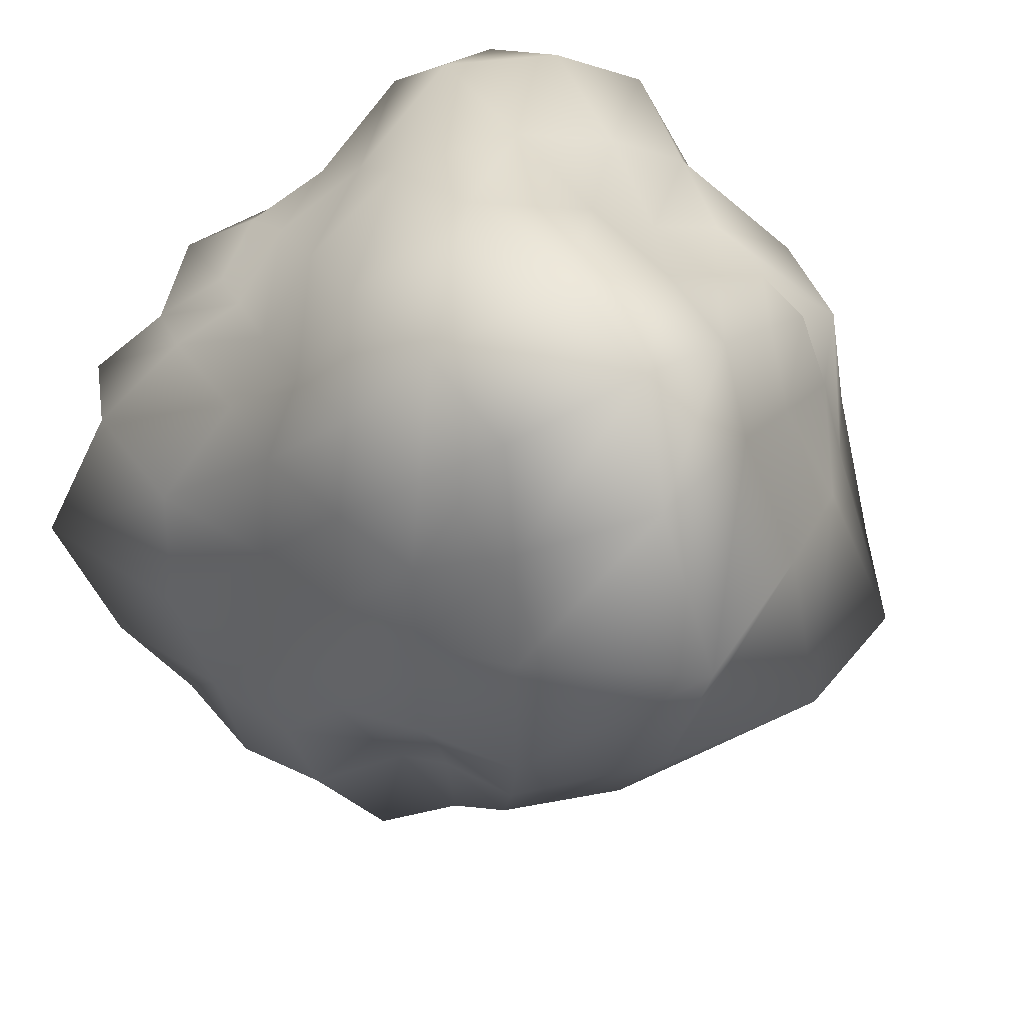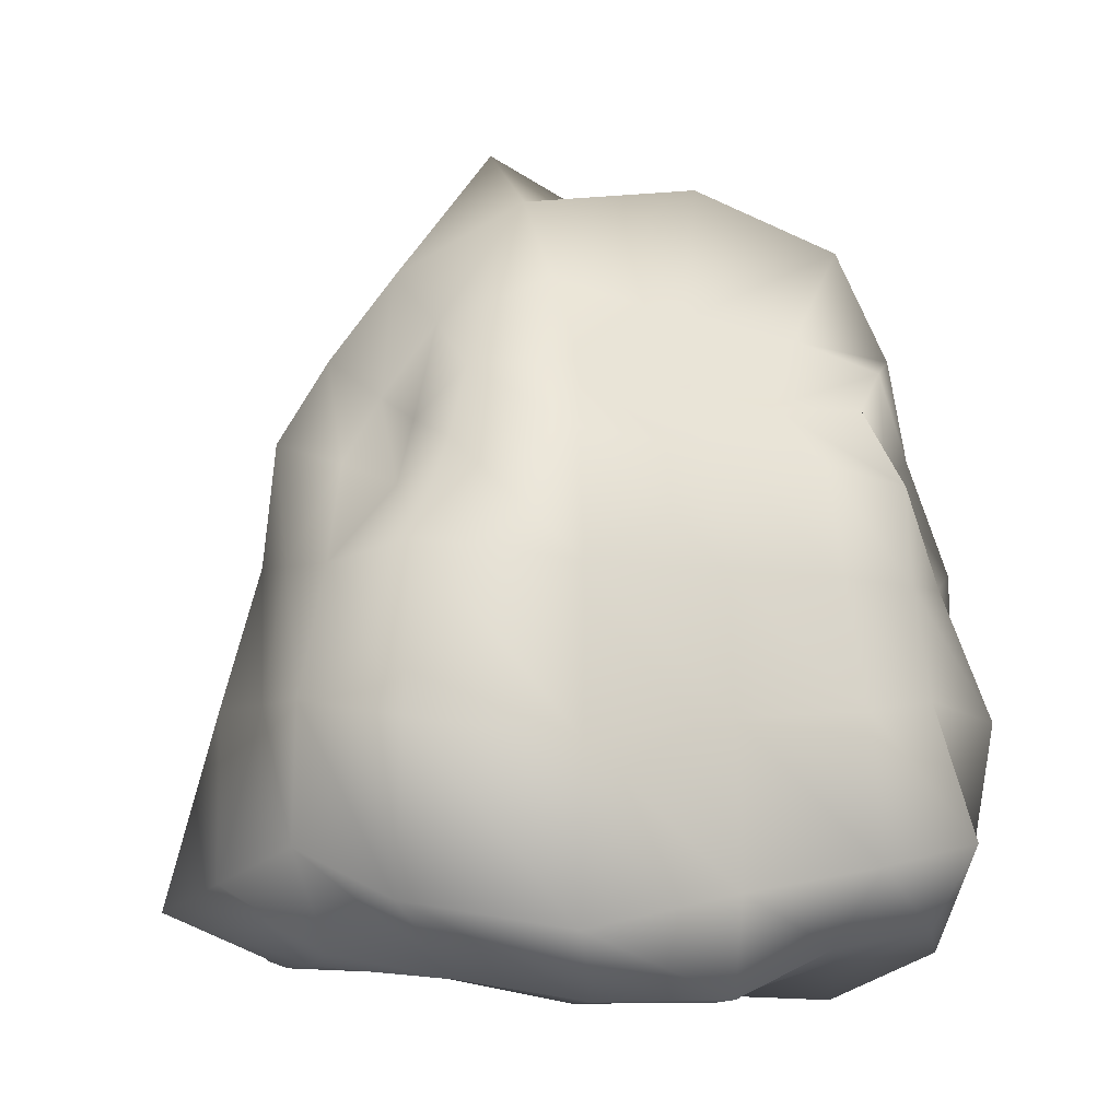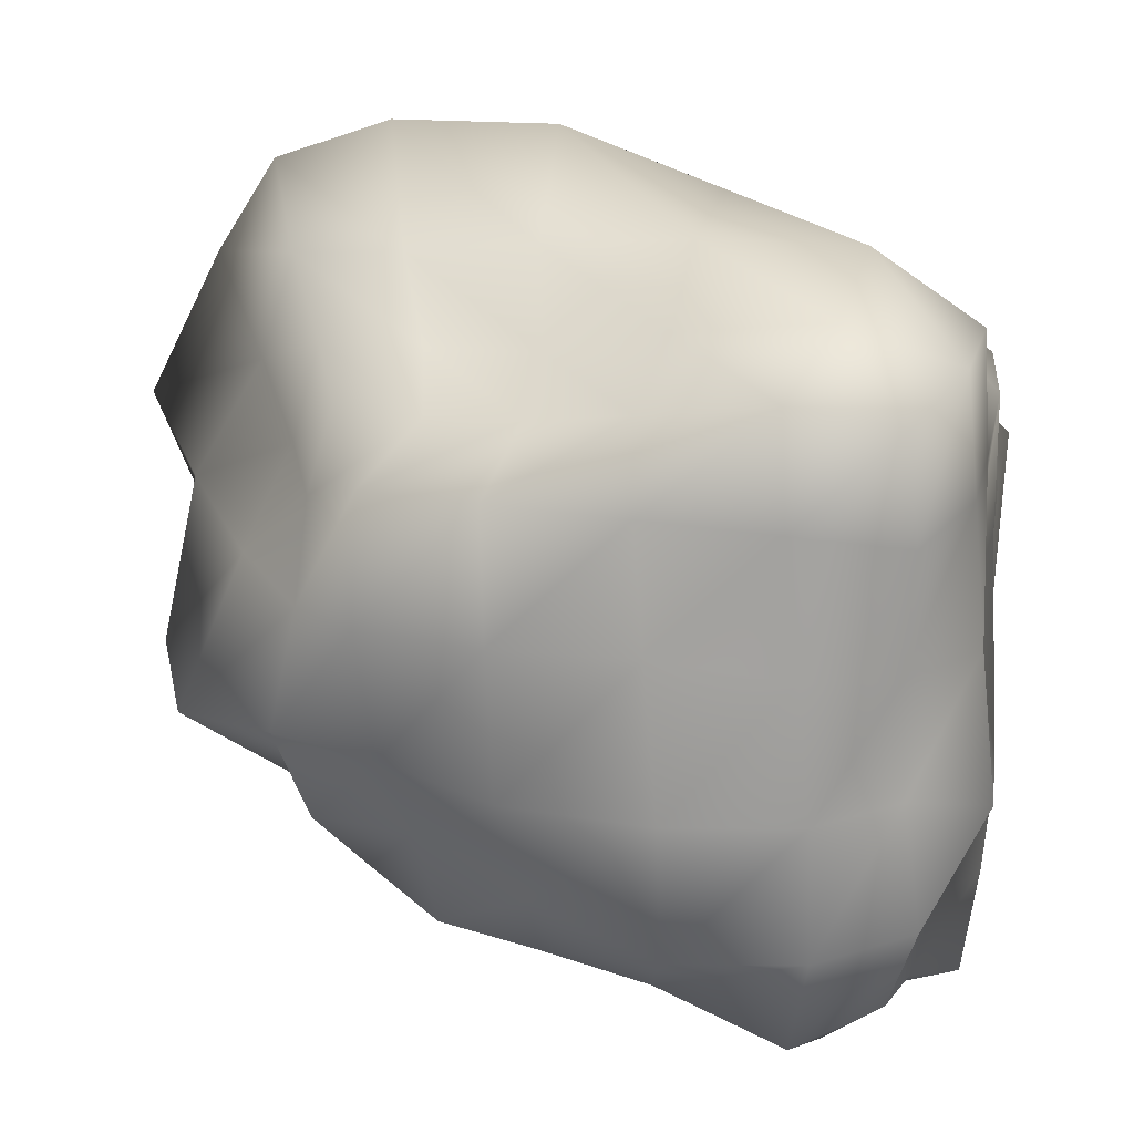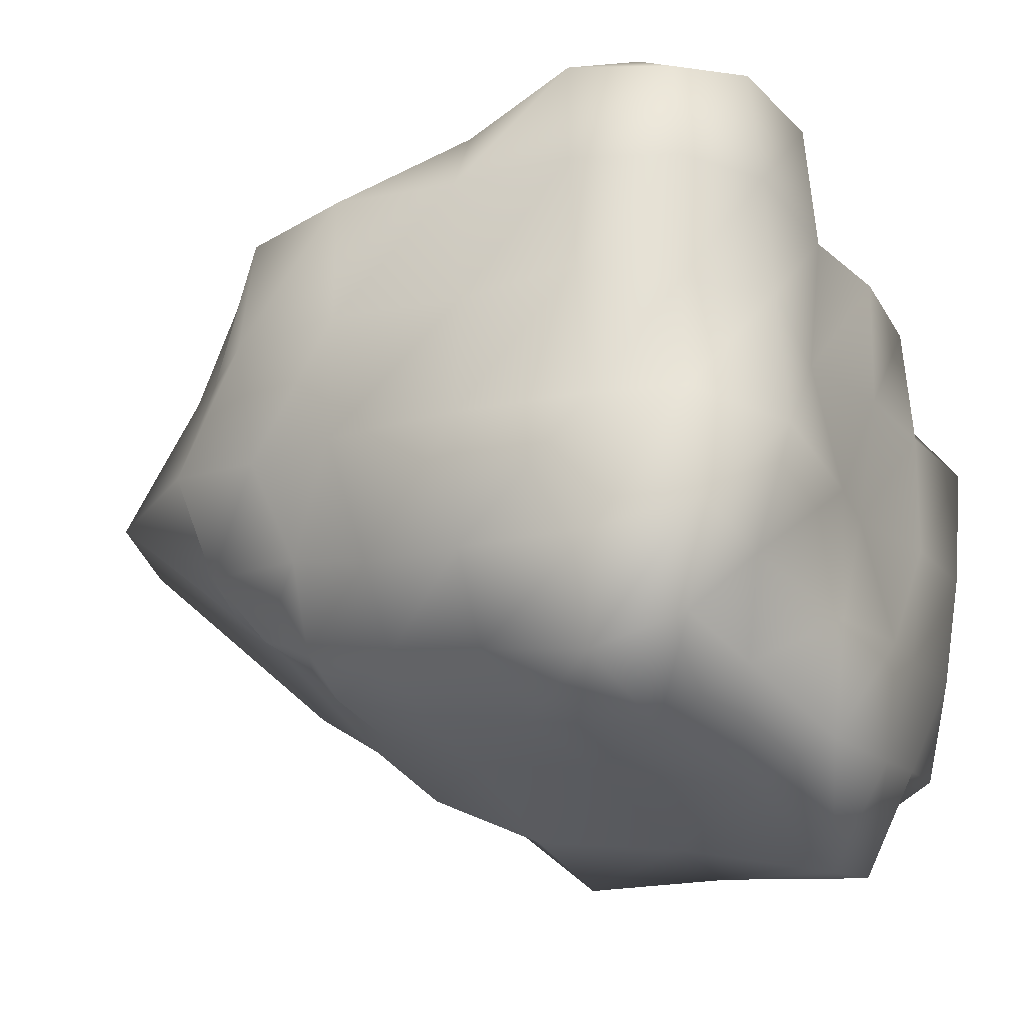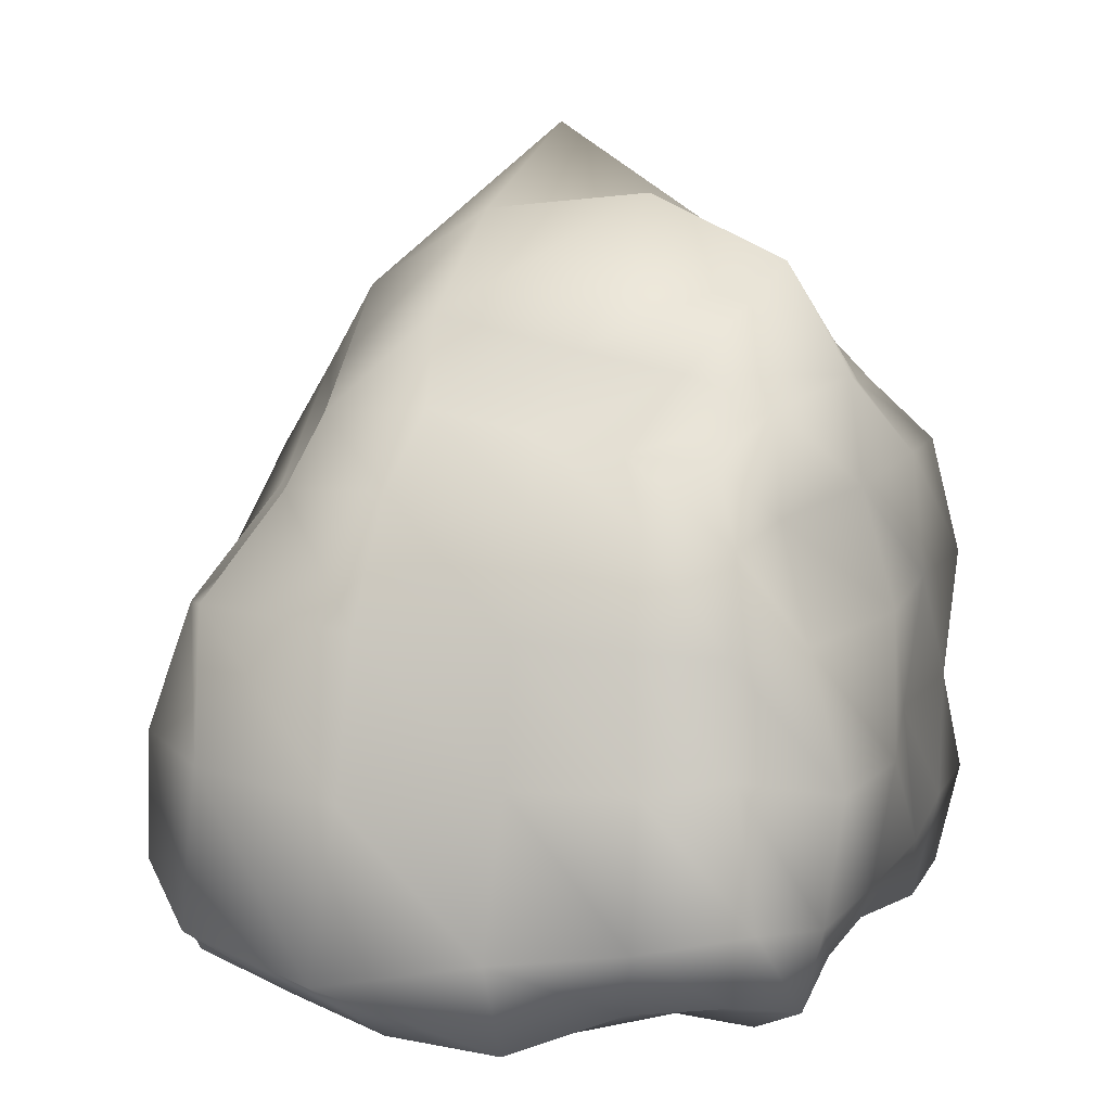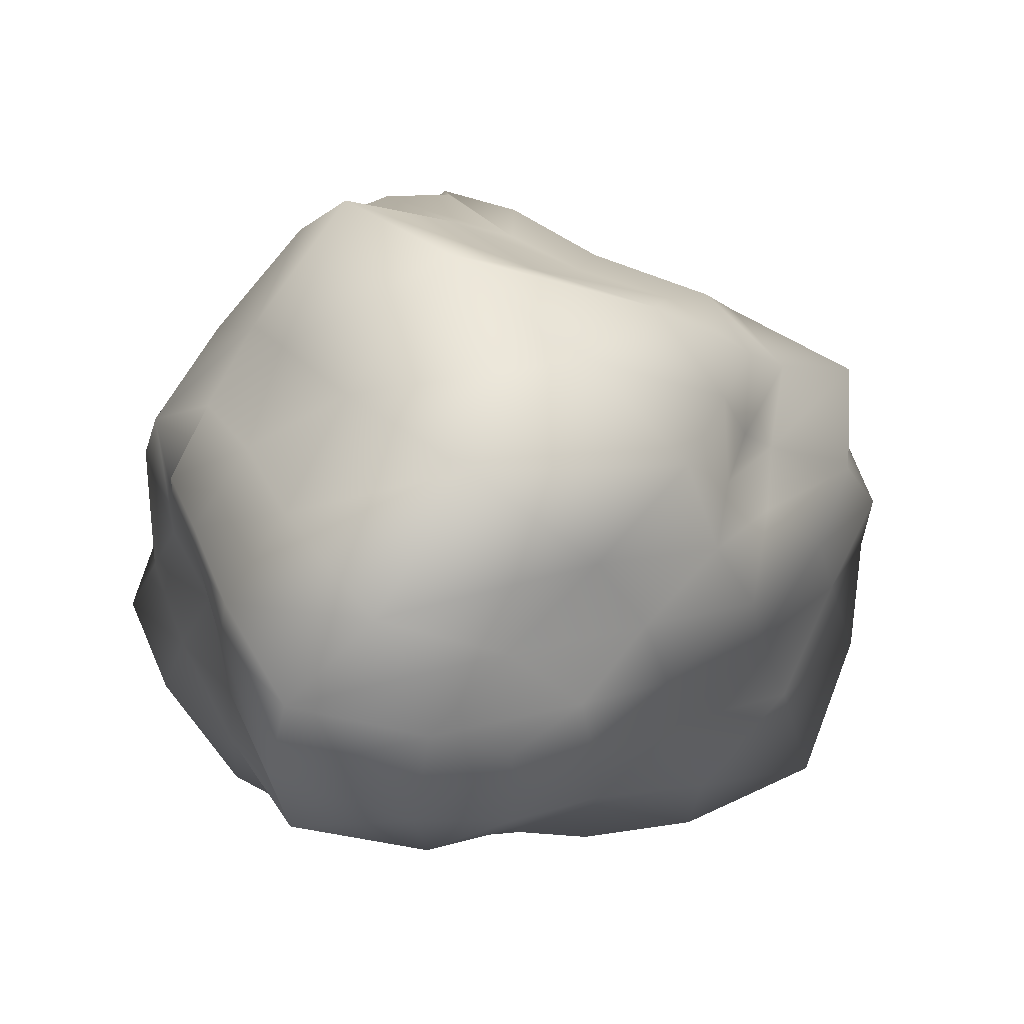
<metadata>
{"format":"obj","ext":"obj","renderer":"f3d","projection":"perspective","resolution":1024,"background":"white","views":[{"elev":39.1,"azim":-32.8,"up":"+Y"},{"elev":-3.3,"azim":-6.8,"up":"+Z"},{"elev":24.1,"azim":101.8,"up":"+Y"},{"elev":-20.4,"azim":119.3,"up":"+Y"},{"elev":9.1,"azim":27.3,"up":"+Z"},{"elev":68.0,"azim":-139.1,"up":"+Z"}]}
</metadata>
<code>
v  -0.6337 0.3829 0.6332
v  -0.6869 0.2856 0.4408
v  -0.5572 0.0804 0.5559
v  -0.4981 0.2079 0.7689
v  -0.2084 0.0534 0.5825
v  -0.1801 0.2372 0.7937
v  0.1829 0.1637 0.5356
v  0.1241 0.3191 0.7263
v  0.5114 0.1964 0.5003
v  0.3857 0.3508 0.6791
v  0.7594 0.2742 0.4467
v  0.6527 0.3666 0.6723
v  -0.8871 0.0835 0.2084
v  -0.6708 -0.1852 0.262
v  -0.2116 -0.1242 0.2088
v  0.1998 0.0279 0.1916
v  0.5381 0.0914 0.179
v  0.7637 0.2204 0.1599
v  -0.9689 -0.026 -0.1603
v  -0.6957 -0.1927 -0.2028
v  -0.2255 -0.1974 -0.2658
v  0.2097 -0.0349 -0.2102
v  0.5879 0.0168 -0.1902
v  0.8059 0.1744 -0.1641
v  -0.9814 -0.0234 -0.5502
v  -0.7187 -0.2344 -0.6779
v  -0.2485 -0.3146 -0.7534
v  0.206 -0.1495 -0.6727
v  0.6101 -0.063 -0.6101
v  0.9107 0.0858 -0.5543
v  -0.8792 0.0868 -0.8402
v  -0.5431 0.0358 -0.9075
v  -0.1799 -0.0233 -0.967
v  0.2046 -0.0431 -0.9622
v  0.5089 0.1122 -0.843
v  0.7993 0.186 -0.7993
v  -0.8004 1.721 0.7962
v  -0.6097 1.875 0.9516
v  -0.6902 2.048 0.6894
v  -0.891 1.825 0.5544
v  -0.2821 2.121 1.159
v  -0.2968 2.25 0.8131
v  0.1176 1.972 0.9916
v  0.1491 2.007 0.6652
v  0.4104 1.823 0.8366
v  0.4272 1.837 0.5411
v  0.6159 1.729 0.7424
v  0.6524 1.724 0.4882
v  -0.6967 2.013 0.2498
v  -0.8639 1.751 0.2062
v  -0.3355 2.252 0.3332
v  0.1294 2.044 0.2921
v  0.419 1.842 0.2182
v  0.676 1.748 0.2142
v  -0.615 1.902 -0.1416
v  -0.8202 1.708 -0.0902
v  -0.3066 2.099 -0.1505
v  0.1359 2.091 -0.1366
v  0.4996 1.952 -0.1368
v  0.7537 1.814 -0.0892
v  -0.5552 1.807 -0.4477
v  -0.7675 1.66 -0.3543
v  -0.2416 1.915 -0.4827
v  0.1606 2.109 -0.6073
v  0.5756 2.034 -0.5756
v  0.8489 1.903 -0.4766
v  -0.5256 1.697 -0.7075
v  -0.7116 1.603 -0.5836
v  -0.2379 1.763 -0.7491
v  0.1519 1.901 -0.9226
v  0.5227 1.918 -0.9064
v  0.7897 1.849 -0.7897
v  -0.5656 0.4392 0.9161
v  -0.7162 0.5811 0.7161
v  -0.2399 0.3952 1.047
v  0.1603 0.502 0.9489
v  0.4889 0.5203 0.894
v  0.7502 0.5577 0.8044
v  -0.6669 0.7619 1.101
v  -0.8579 0.8252 0.8519
v  -0.2785 0.7805 1.335
v  0.2426 0.806 1.387
v  0.6754 0.804 1.202
v  0.8491 0.8618 0.8786
v  -0.6681 1.185 1.103
v  -0.8497 1.159 0.8437
v  -0.3255 1.354 1.589
v  0.1998 1.314 1.282
v  0.5504 1.25 1.033
v  0.7483 1.194 0.8266
v  -0.6399 1.555 1.051
v  -0.8696 1.479 0.8639
v  -0.3578 1.806 1.368
v  0.1481 1.664 1.083
v  0.4419 1.54 0.9101
v  0.6759 1.487 0.8043
v  0.7695 0.5553 0.4985
v  0.8999 0.457 0.1633
v  1.039 0.392 -0.2236
v  0.9797 0.3996 -0.6097
v  0.8855 0.4755 -0.8857
v  0.9007 0.8359 0.5698
v  1.02 0.805 0.2215
v  1.034 0.7954 -0.2099
v  0.9648 0.8 -0.5942
v  0.8257 0.8264 -0.8258
v  0.9137 1.219 0.623
v  0.9536 1.221 0.2596
v  0.9045 1.207 -0.146
v  0.9519 1.204 -0.5514
v  0.7987 1.158 -0.7988
v  0.8431 1.585 0.6232
v  0.9249 1.613 0.2747
v  0.8944 1.59 -0.1139
v  0.8929 1.577 -0.4986
v  0.8235 1.54 -0.8236
v  0.5696 0.4022 -0.9047
v  0.2077 0.2962 -1.005
v  -0.1897 0.3364 -1.006
v  -0.5546 0.3883 -0.9264
v  -0.9163 0.4142 -0.9012
v  0.6307 0.7375 -1.046
v  0.2024 0.6861 -1.02
v  -0.1991 0.7428 -0.9115
v  -0.6049 0.7619 -0.9521
v  -0.9707 0.7724 -0.9383
v  0.5751 1.166 -0.9897
v  0.1559 1.113 -0.9191
v  -0.2509 1.144 -0.9578
v  -0.6403 1.157 -0.9437
v  -1.024 1.156 -0.9493
v  0.5266 1.565 -0.9442
v  0.1217 1.527 -0.9463
v  -0.2894 1.555 -0.949
v  -0.6719 1.544 -0.9002
v  -0.8692 1.426 -0.7399
v  -1.175 0.2633 -0.6635
v  -1.056 0.3157 -0.1757
v  -0.9912 0.37 0.2137
v  -0.8316 0.4957 0.5147
v  -1.335 0.7099 -0.7694
v  -1.174 0.7276 -0.1866
v  -1.052 0.7686 0.2314
v  -1.012 0.8054 0.599
v  -1.157 1.175 -0.6451
v  -1.164 1.164 -0.1843
v  -1.029 1.158 0.2298
v  -0.9745 1.183 0.5945
v  -0.938 1.494 -0.4775
v  -0.9391 1.474 -0.1145
v  -0.996 1.515 0.2327
v  -0.9483 1.515 0.5796
o rockLP001
g rockLP001
f 1 2 3
f 3 4 1
f 4 3 5
f 5 6 4
f 6 5 7
f 7 8 6
f 8 7 9
f 9 10 8
f 10 9 11
f 11 12 10
f 2 13 14
f 14 3 2
f 3 14 15
f 15 5 3
f 5 15 16
f 16 7 5
f 7 16 17
f 17 9 7
f 9 17 18
f 18 11 9
f 13 19 20
f 20 14 13
f 14 20 21
f 21 15 14
f 15 21 22
f 22 16 15
f 16 22 23
f 23 17 16
f 17 23 24
f 24 18 17
f 19 25 26
f 26 20 19
f 20 26 27
f 27 21 20
f 21 27 28
f 28 22 21
f 22 28 29
f 29 23 22
f 23 29 30
f 30 24 23
f 25 31 32
f 32 26 25
f 26 32 33
f 33 27 26
f 27 33 34
f 34 28 27
f 28 34 35
f 35 29 28
f 29 35 36
f 36 30 29
f 37 38 39
f 39 40 37
f 38 41 42
f 42 39 38
f 41 43 44
f 44 42 41
f 43 45 46
f 46 44 43
f 45 47 48
f 48 46 45
f 40 39 49
f 49 50 40
f 39 42 51
f 51 49 39
f 42 44 52
f 52 51 42
f 44 46 53
f 53 52 44
f 46 48 54
f 54 53 46
f 50 49 55
f 55 56 50
f 49 51 57
f 57 55 49
f 51 52 58
f 58 57 51
f 52 53 59
f 59 58 52
f 53 54 60
f 60 59 53
f 56 55 61
f 61 62 56
f 55 57 63
f 63 61 55
f 57 58 64
f 64 63 57
f 58 59 65
f 65 64 58
f 59 60 66
f 66 65 59
f 62 61 67
f 67 68 62
f 61 63 69
f 69 67 61
f 63 64 70
f 70 69 63
f 64 65 71
f 71 70 64
f 65 66 72
f 72 71 65
f 1 4 73
f 73 74 1
f 4 6 75
f 75 73 4
f 6 8 76
f 76 75 6
f 8 10 77
f 77 76 8
f 10 12 78
f 78 77 10
f 74 73 79
f 79 80 74
f 73 75 81
f 81 79 73
f 75 76 82
f 82 81 75
f 76 77 83
f 83 82 76
f 77 78 84
f 84 83 77
f 80 79 85
f 85 86 80
f 79 81 87
f 87 85 79
f 81 82 88
f 88 87 81
f 82 83 89
f 89 88 82
f 83 84 90
f 90 89 83
f 86 85 91
f 91 92 86
f 85 87 93
f 93 91 85
f 87 88 94
f 94 93 87
f 88 89 95
f 95 94 88
f 89 90 96
f 96 95 89
f 92 91 38
f 38 37 92
f 91 93 41
f 41 38 91
f 93 94 43
f 43 41 93
f 94 95 45
f 45 43 94
f 95 96 47
f 47 45 95
f 12 11 97
f 97 78 12
f 11 18 98
f 98 97 11
f 18 24 99
f 99 98 18
f 24 30 100
f 100 99 24
f 30 36 101
f 101 100 30
f 78 97 102
f 102 84 78
f 97 98 103
f 103 102 97
f 98 99 104
f 104 103 98
f 99 100 105
f 105 104 99
f 100 101 106
f 106 105 100
f 84 102 107
f 107 90 84
f 102 103 108
f 108 107 102
f 103 104 109
f 109 108 103
f 104 105 110
f 110 109 104
f 105 106 111
f 111 110 105
f 90 107 112
f 112 96 90
f 107 108 113
f 113 112 107
f 108 109 114
f 114 113 108
f 109 110 115
f 115 114 109
f 110 111 116
f 116 115 110
f 96 112 48
f 48 47 96
f 112 113 54
f 54 48 112
f 113 114 60
f 60 54 113
f 114 115 66
f 66 60 114
f 115 116 72
f 72 66 115
f 36 35 117
f 117 101 36
f 35 34 118
f 118 117 35
f 34 33 119
f 119 118 34
f 33 32 120
f 120 119 33
f 32 31 121
f 121 120 32
f 101 117 122
f 122 106 101
f 117 118 123
f 123 122 117
f 118 119 124
f 124 123 118
f 119 120 125
f 125 124 119
f 120 121 126
f 126 125 120
f 106 122 127
f 127 111 106
f 122 123 128
f 128 127 122
f 123 124 129
f 129 128 123
f 124 125 130
f 130 129 124
f 125 126 131
f 131 130 125
f 111 127 132
f 132 116 111
f 127 128 133
f 133 132 127
f 128 129 134
f 134 133 128
f 129 130 135
f 135 134 129
f 130 131 136
f 136 135 130
f 116 132 71
f 71 72 116
f 132 133 70
f 70 71 132
f 133 134 69
f 69 70 133
f 134 135 67
f 67 69 134
f 135 136 68
f 68 67 135
f 31 25 137
f 137 121 31
f 25 19 138
f 138 137 25
f 19 13 139
f 139 138 19
f 13 2 140
f 140 139 13
f 2 1 74
f 74 140 2
f 121 137 141
f 141 126 121
f 137 138 142
f 142 141 137
f 138 139 143
f 143 142 138
f 139 140 144
f 144 143 139
f 140 74 80
f 80 144 140
f 126 141 145
f 145 131 126
f 141 142 146
f 146 145 141
f 142 143 147
f 147 146 142
f 143 144 148
f 148 147 143
f 144 80 86
f 86 148 144
f 131 145 149
f 149 136 131
f 145 146 150
f 150 149 145
f 146 147 151
f 151 150 146
f 147 148 152
f 152 151 147
f 148 86 92
f 92 152 148
f 136 149 62
f 62 68 136
f 149 150 56
f 56 62 149
f 150 151 50
f 50 56 150
f 151 152 40
f 40 50 151
f 152 92 37
f 37 40 152

</code>
